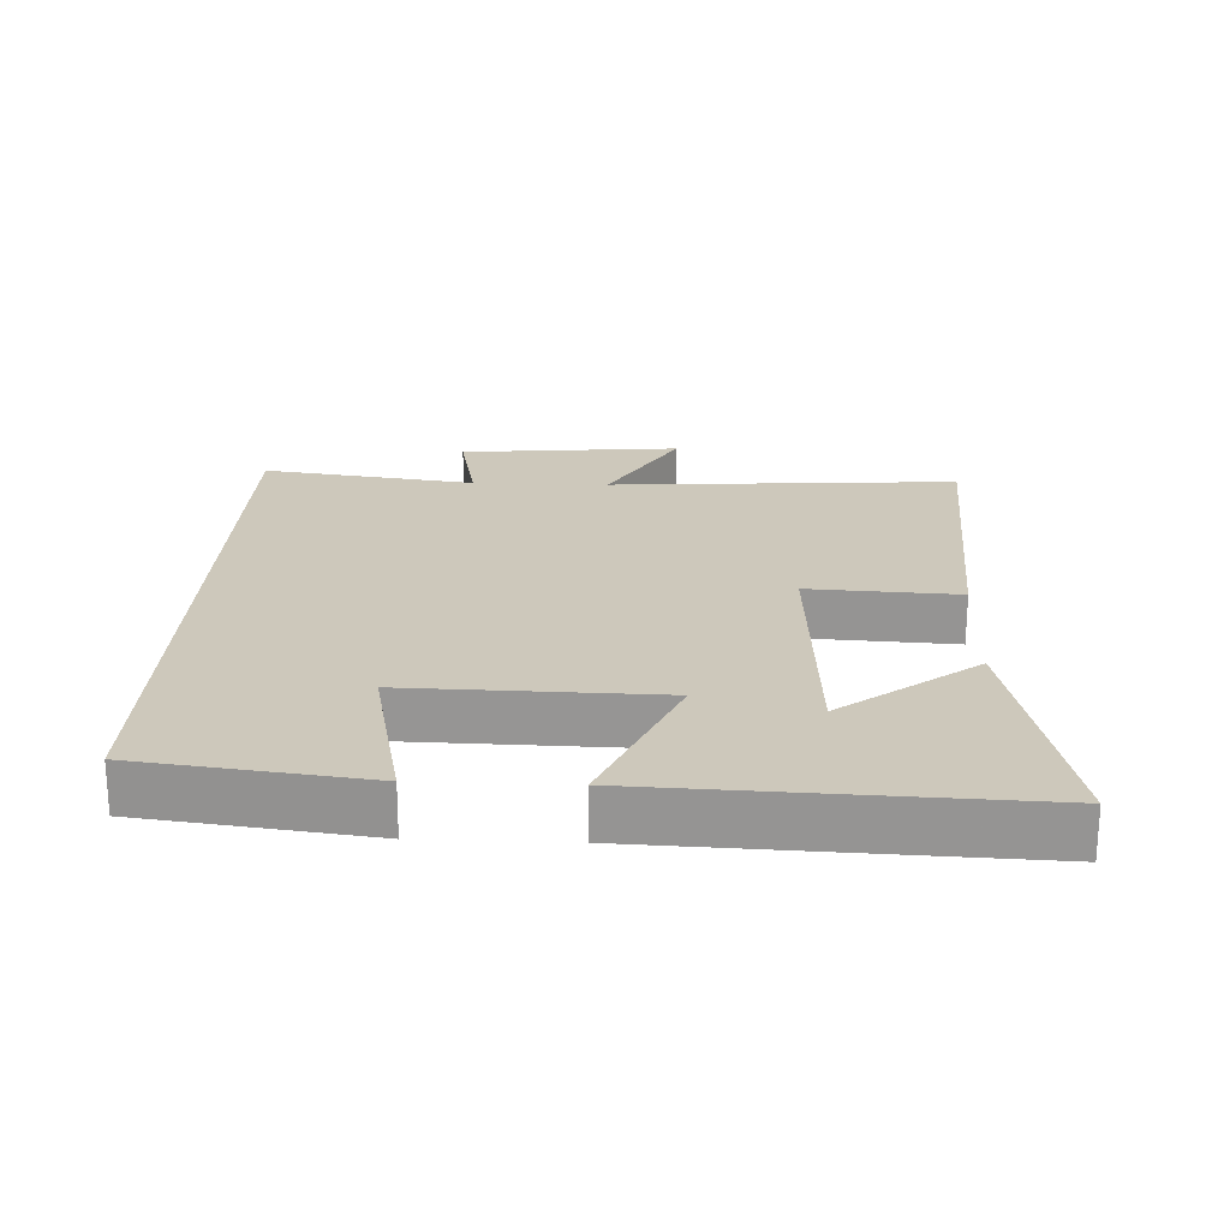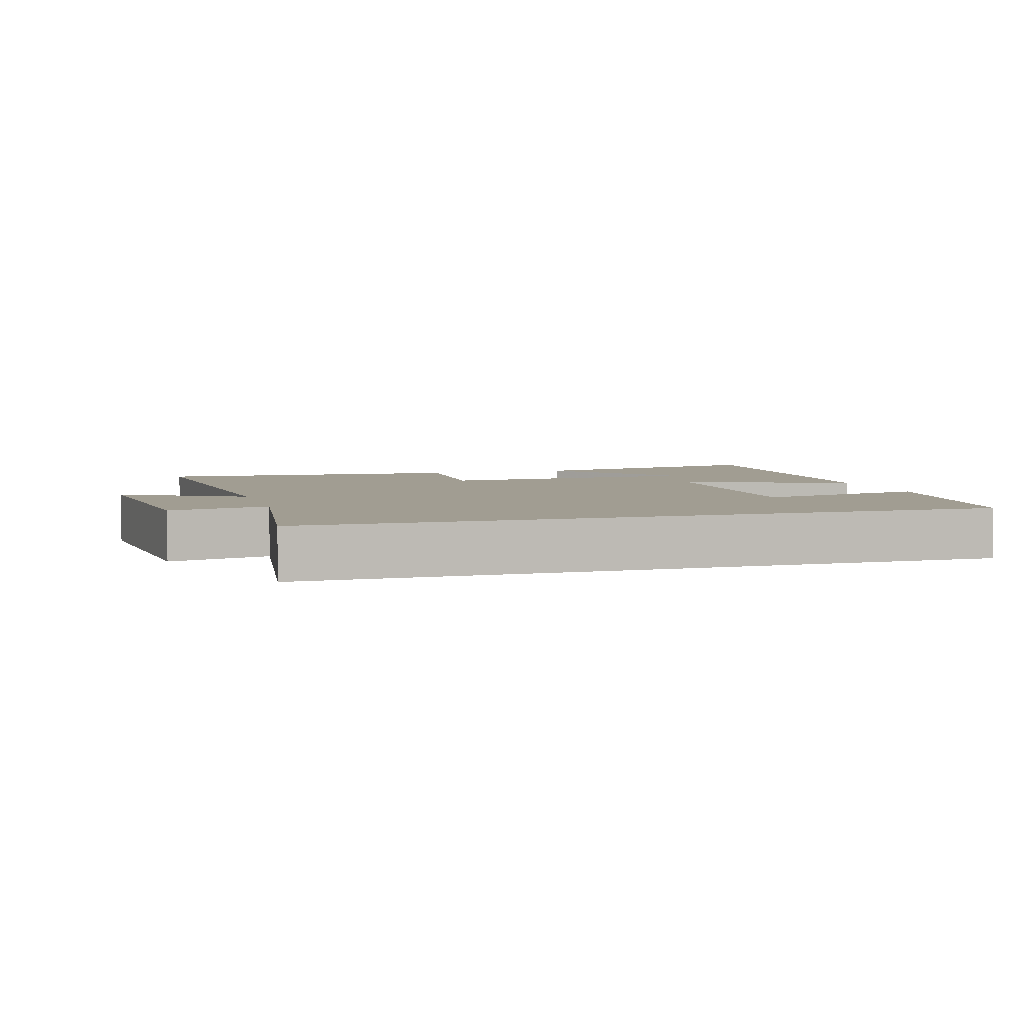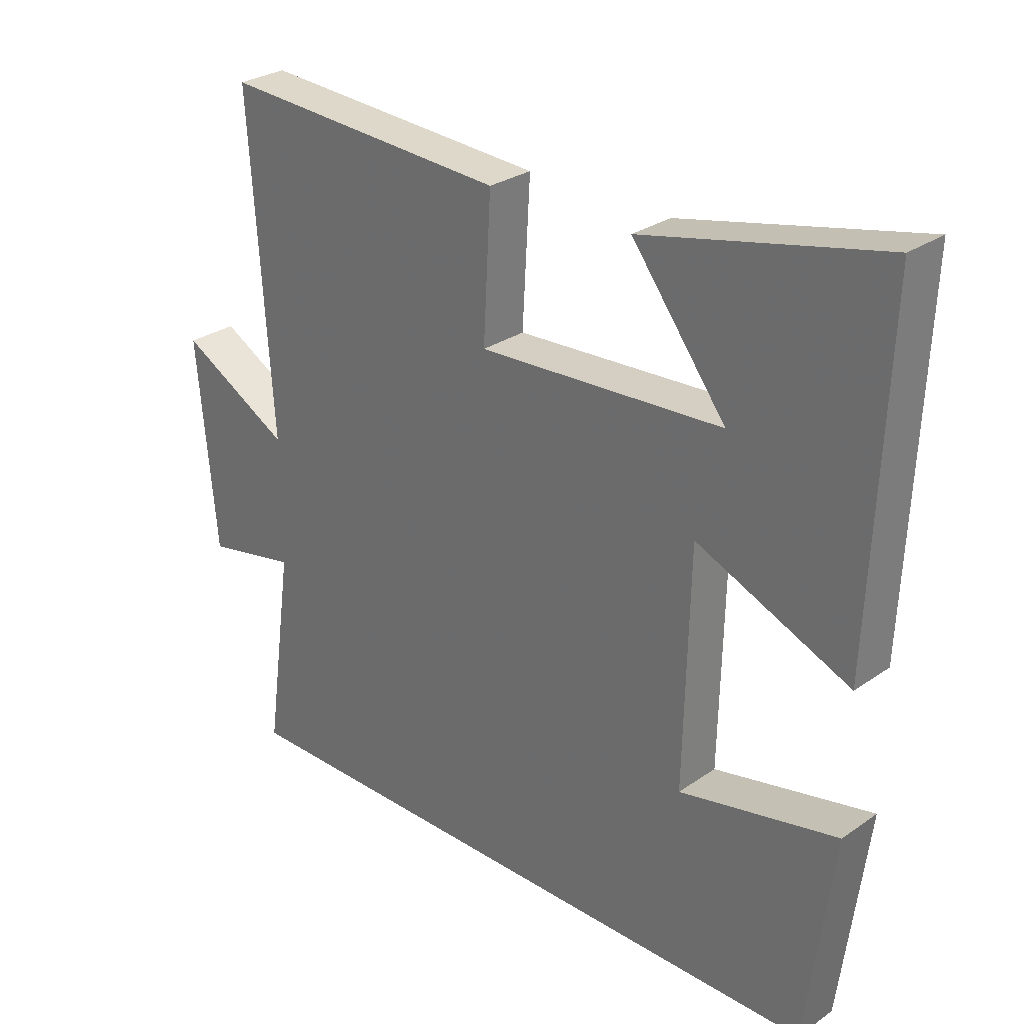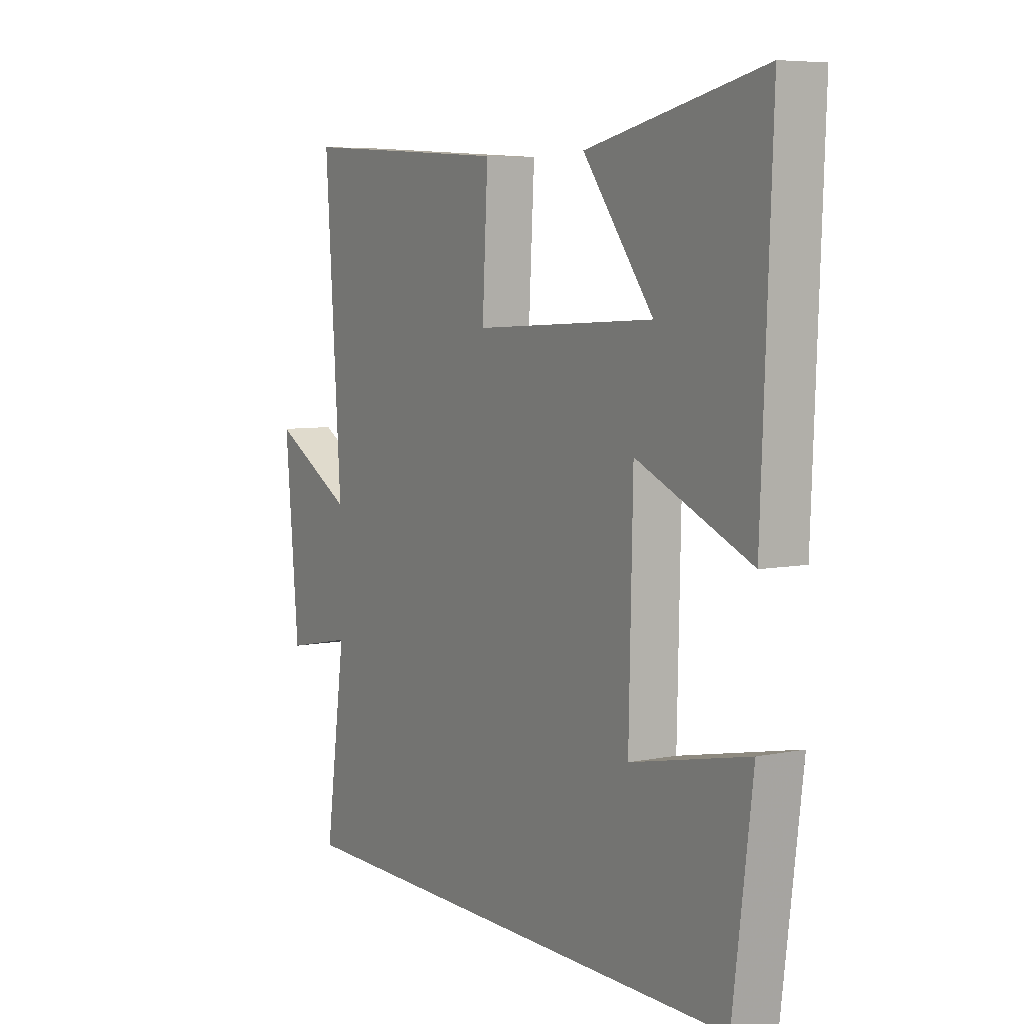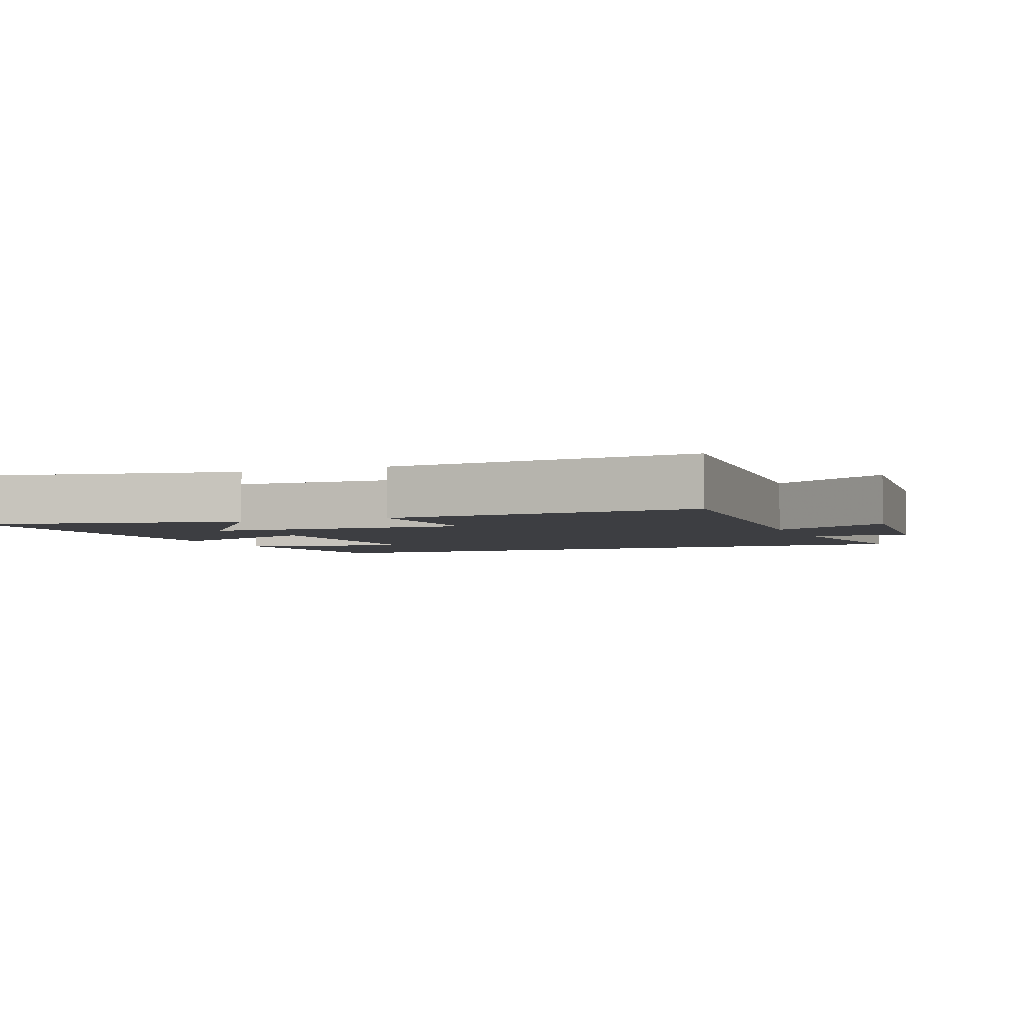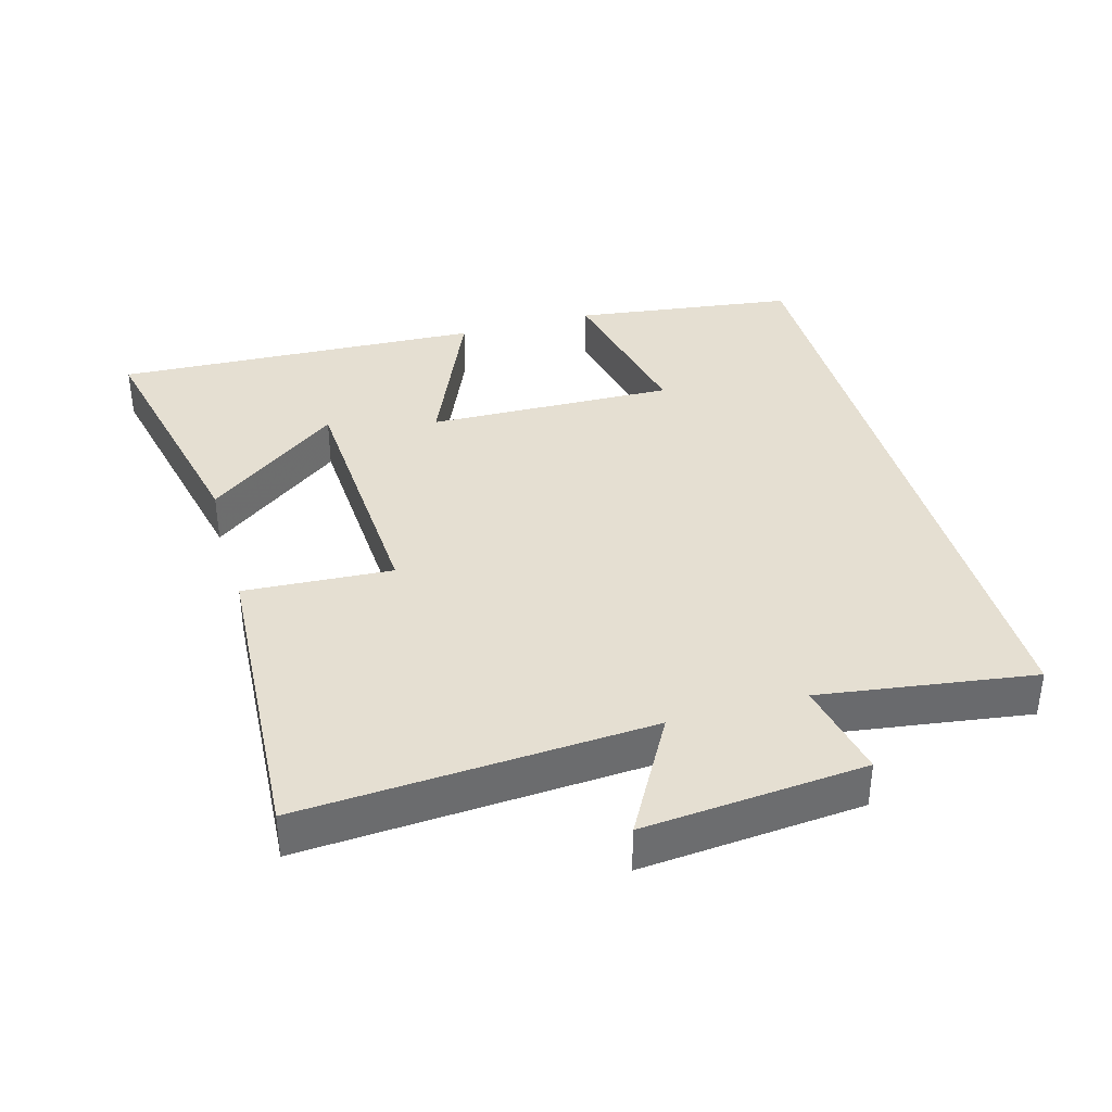
<metadata>
{"format":"obj","ext":"obj","renderer":"f3d","projection":"perspective","resolution":1024,"background":"white","views":[{"elev":22.0,"azim":-87.6,"up":"+Y"},{"elev":4.6,"azim":163.3,"up":"+Y"},{"elev":28.3,"azim":-136.2,"up":"+Z"},{"elev":6.5,"azim":-121.1,"up":"+Z"},{"elev":-3.6,"azim":22.1,"up":"+Y"},{"elev":37.4,"azim":74.4,"up":"+Y"}]}
</metadata>
<code>
v -0.522 0.07 0.583
v -0.146 0.07 0.5
v -0.296 0.07 0.303
v 0.092 0.07 0.281
v 0.08 0.07 0.5
v 0.535 0.07 0.526
v 0.5 0.07 0.013
v 0.676 0.07 0.111
v 0.646 0.07 -0.215
v 0.5 0.07 -0.185
v 0.544 0.07 -0.5
v -0.458 0.07 -0.5
v -0.5 0.07 -0.171
v -0.249 0.07 -0.225
v -0.257 0.07 0.141
v -0.5 0.07 0.037
v -0.522 0 0.583
v -0.146 0 0.5
v -0.296 0 0.303
v 0.092 0 0.281
v 0.08 0 0.5
v 0.535 0 0.526
v 0.5 0 0.013
v 0.676 0 0.111
v 0.646 0 -0.215
v 0.5 0 -0.185
v 0.544 0 -0.5
v -0.458 0 -0.5
v -0.5 0 -0.171
v -0.249 0 -0.225
v -0.257 0 0.141
v -0.5 0 0.037
f 15 16 1
f 11 12 13 14
f 10 11 14 15
f 7 8 9 10
f 7 10 15
f 4 5 6 7
f 3 4 7 15
f 1 2 3
f 1 3 15
f 17 32 31
f 30 29 28 27
f 31 30 27 26
f 26 25 24 23
f 31 26 23
f 23 22 21 20
f 31 23 20 19
f 19 18 17
f 31 19 17
f 1 17 18 2
f 2 18 19 3
f 3 19 20 4
f 4 20 21 5
f 5 21 22 6
f 6 22 23 7
f 7 23 24 8
f 8 24 25 9
f 9 25 26 10
f 10 26 27 11
f 11 27 28 12
f 12 28 29 13
f 13 29 30 14
f 14 30 31 15
f 15 31 32 16
f 16 32 17 1

</code>
